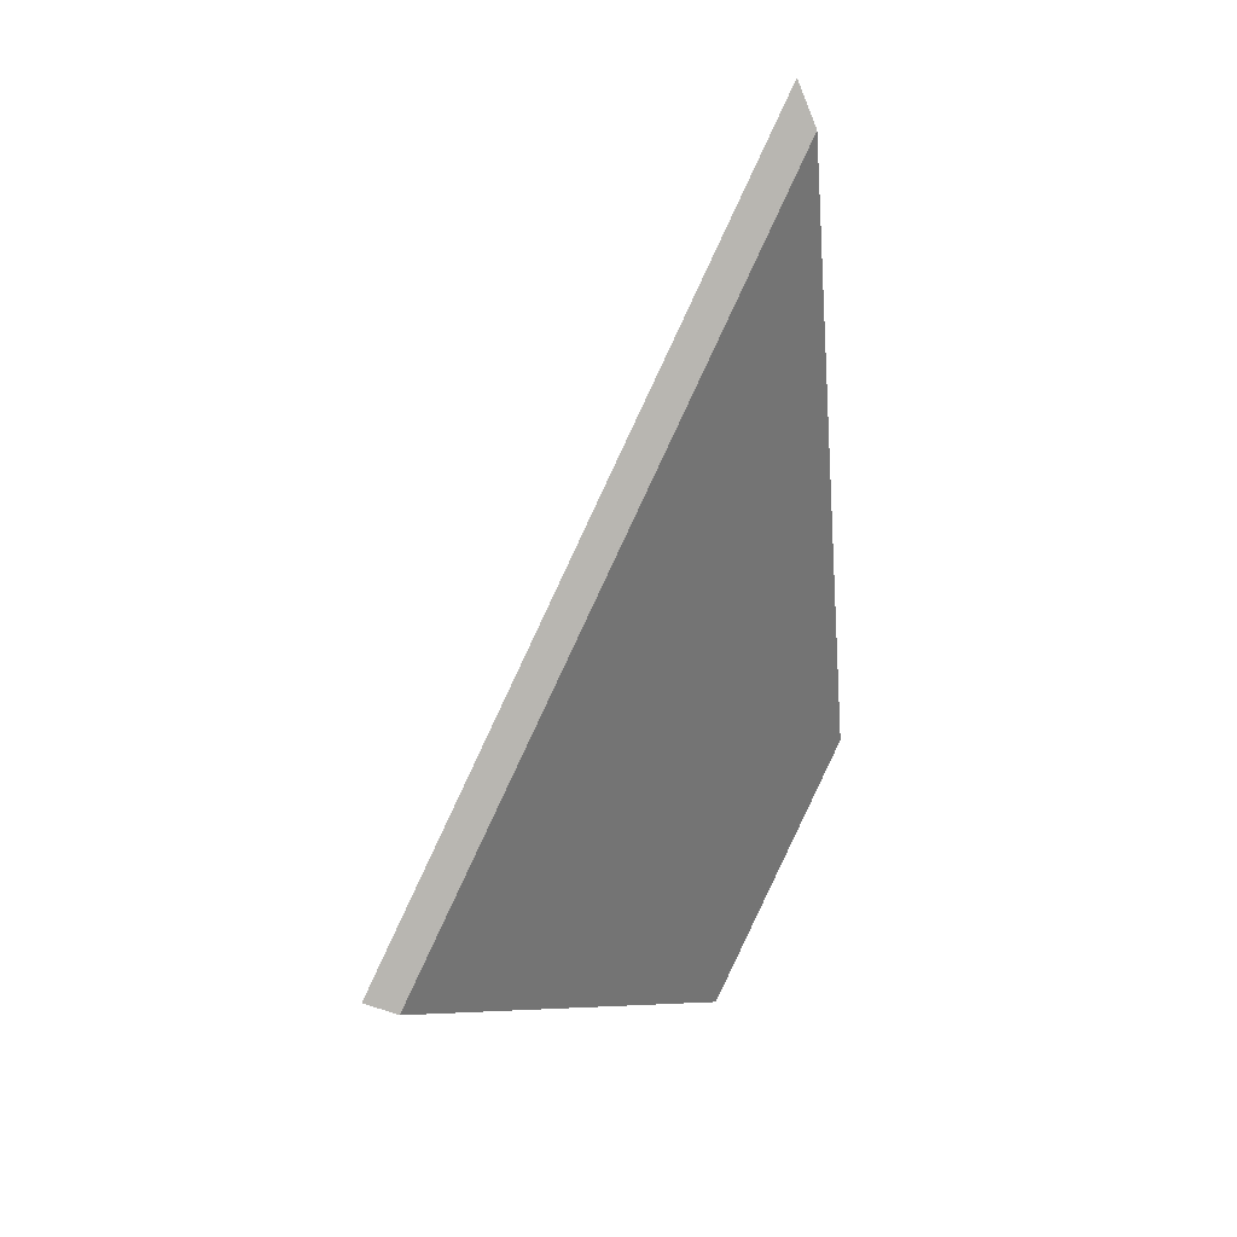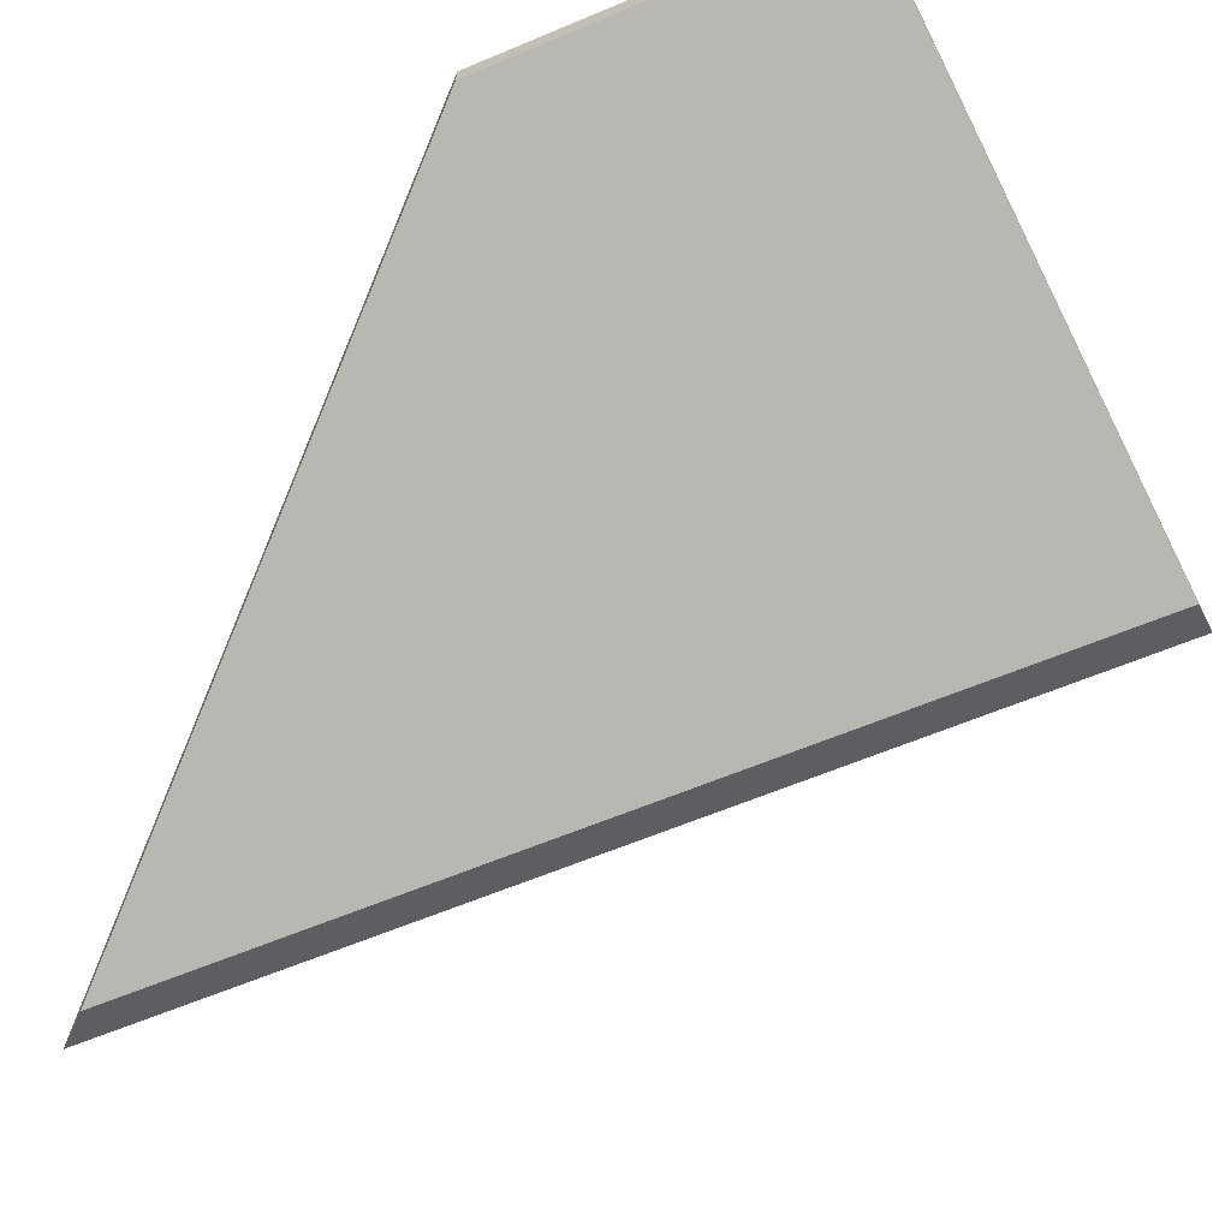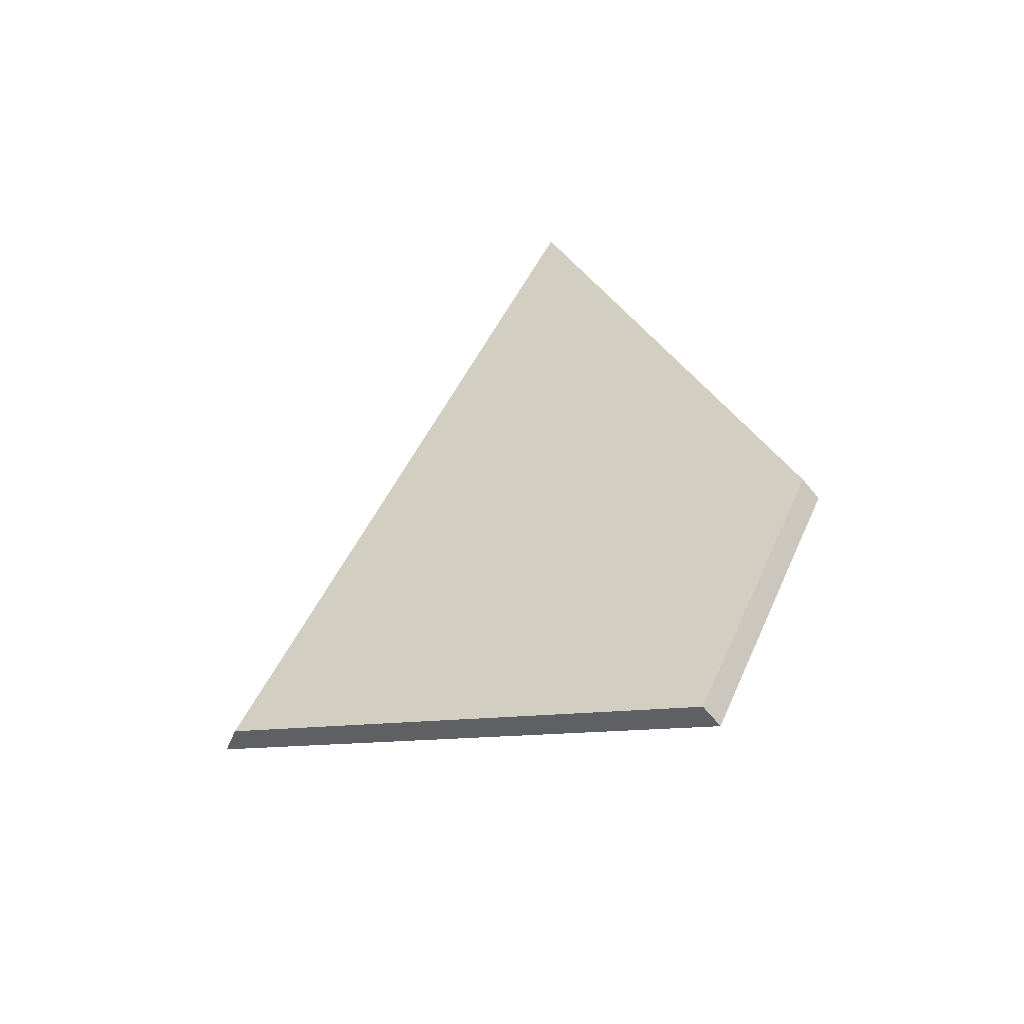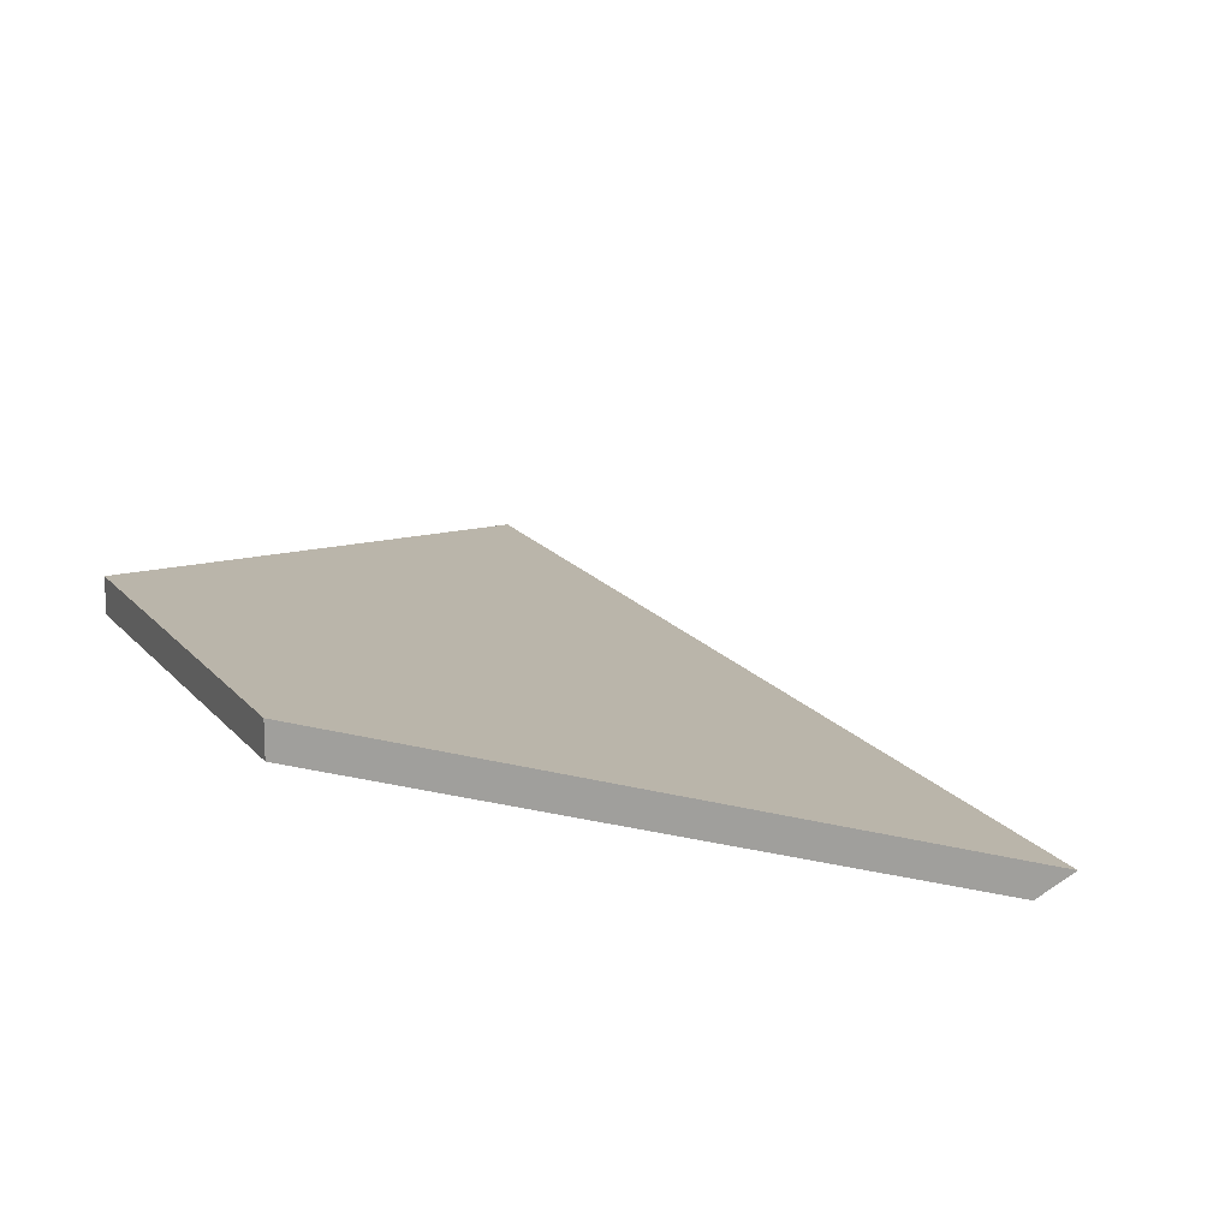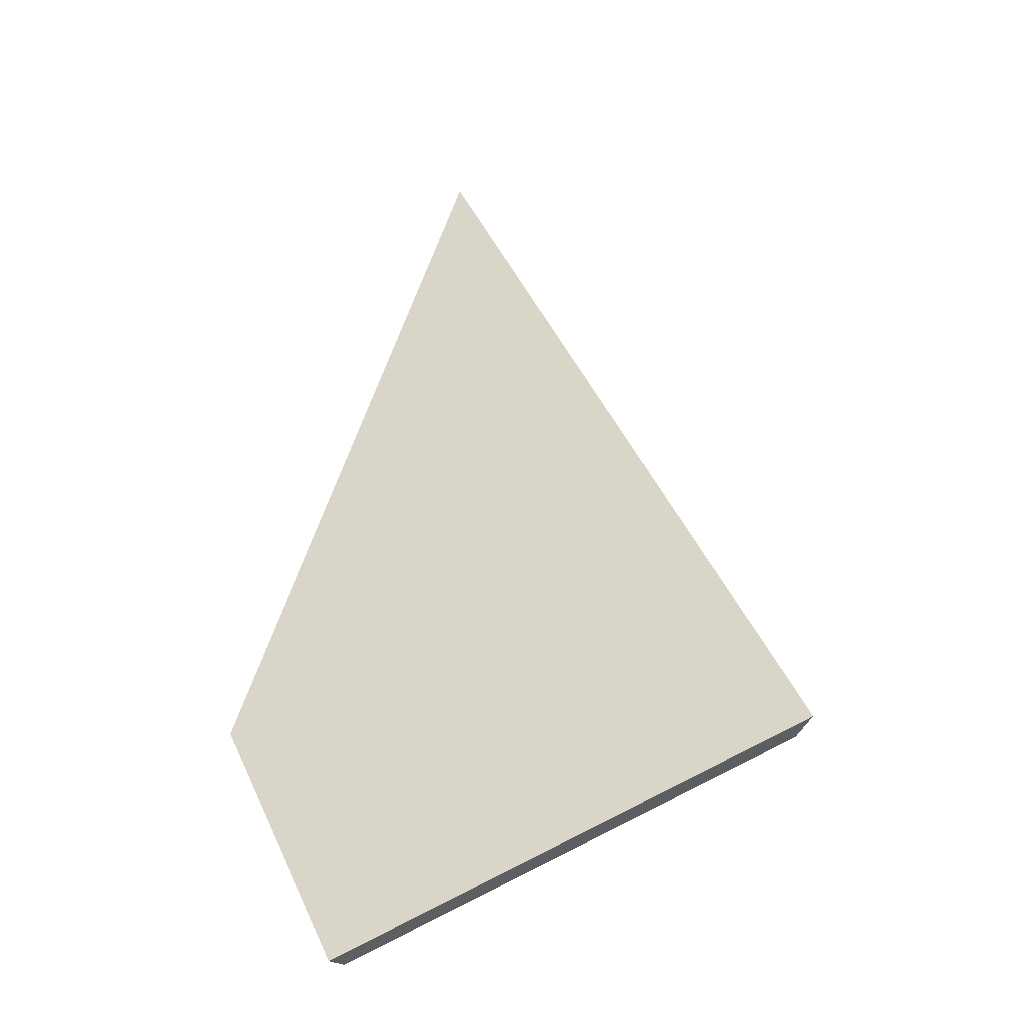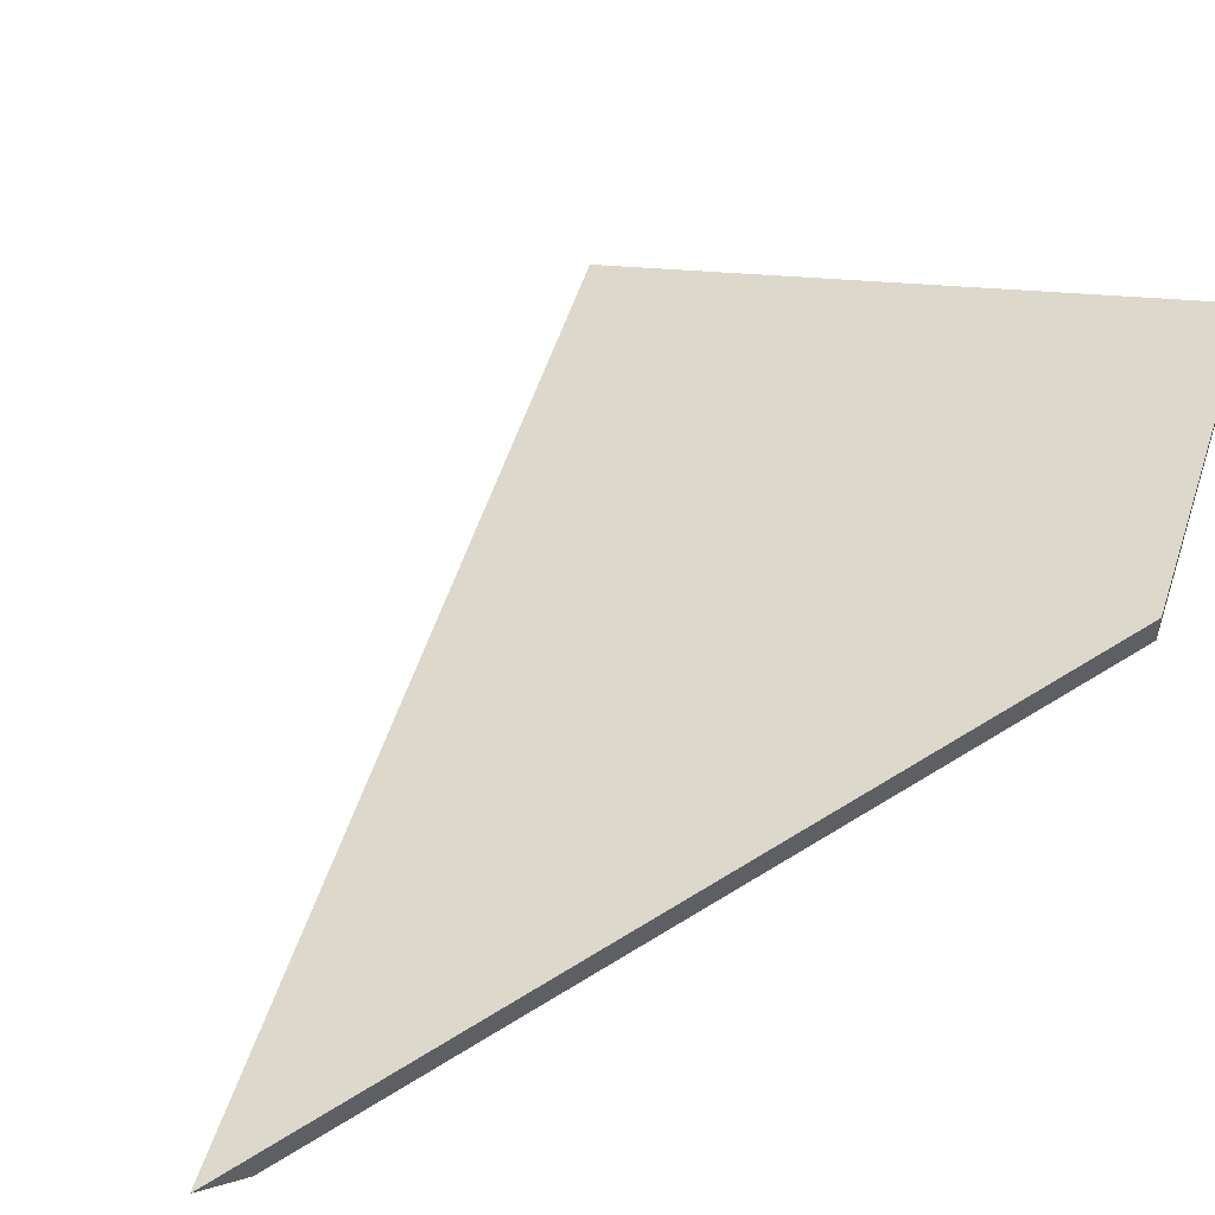
<metadata>
{"format":"obj","ext":"obj","renderer":"f3d","projection":"perspective","resolution":1024,"background":"white","views":[{"elev":22.2,"azim":-32.3,"up":"+Z"},{"elev":-67.0,"azim":142.4,"up":"+Y"},{"elev":-63.7,"azim":39.3,"up":"+Z"},{"elev":17.8,"azim":-175.9,"up":"+Y"},{"elev":-22.2,"azim":-146.7,"up":"+Z"},{"elev":52.9,"azim":47.6,"up":"+Y"}]}
</metadata>
<code>
v 1.742 -0.04174 1.272
v 1.71 -0.04174 1.218
v 1.744 -0.02969 1.202
v 1.755 -0.02977 1.222
v 1.744 -0.02773 1.202
v 1.744 -0.02969 1.202
v 1.71 -0.04174 1.218
v 1.708 -0.04055 1.219
v 1.755 -0.02781 1.222
v 1.755 -0.02977 1.222
v 1.744 -0.02969 1.202
v 1.744 -0.02773 1.202
v 1.708 -0.04055 1.219
v 1.71 -0.04174 1.218
v 1.742 -0.04174 1.272
v 1.741 -0.04055 1.276
v 1.741 -0.04055 1.276
v 1.742 -0.04174 1.272
v 1.755 -0.02977 1.222
v 1.755 -0.02781 1.222
v 1.755 -0.02781 1.222
v 1.744 -0.02773 1.202
v 1.708 -0.04055 1.219
v 1.741 -0.04055 1.276
f 1 2 3
f 1 3 4
f 5 6 7
f 5 7 8
f 9 10 11
f 9 11 12
f 13 14 15
f 13 15 16
f 17 18 19
f 17 19 20
f 21 22 23
f 21 23 24

</code>
